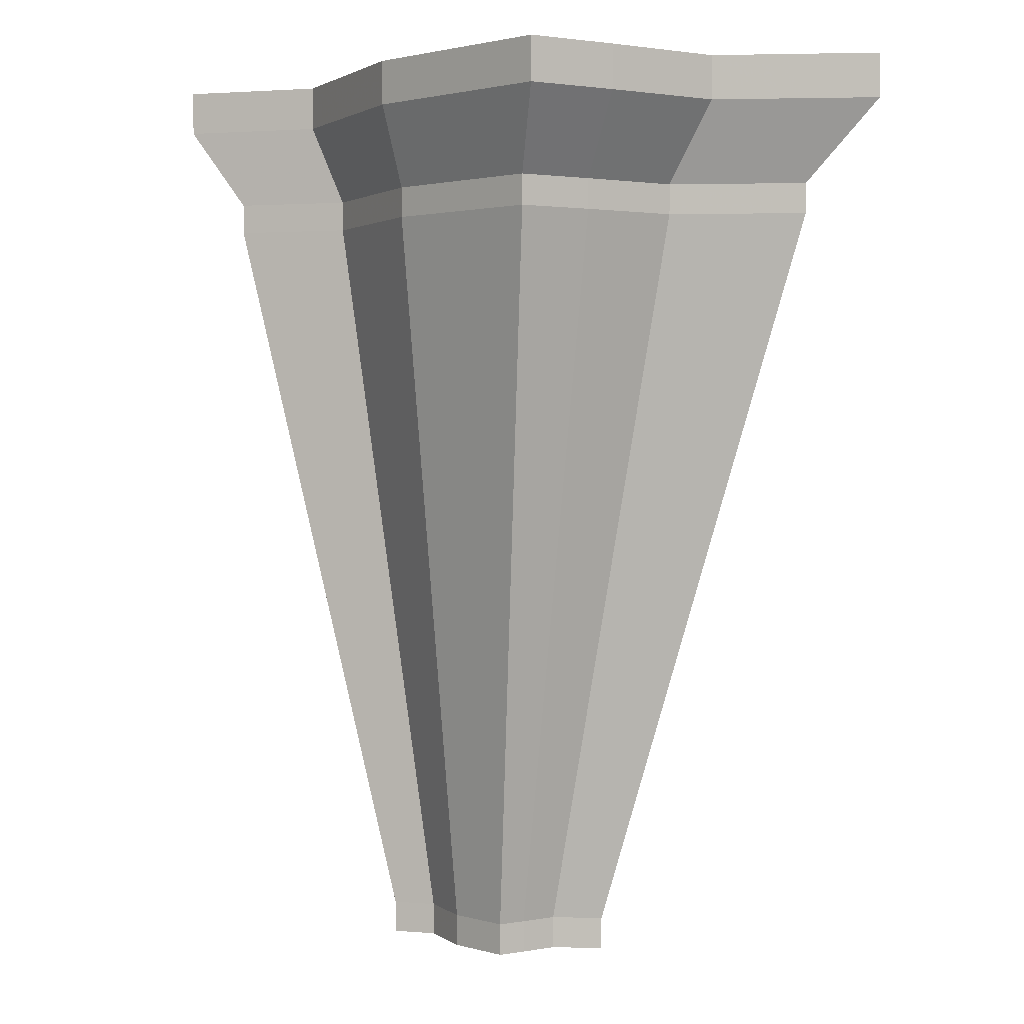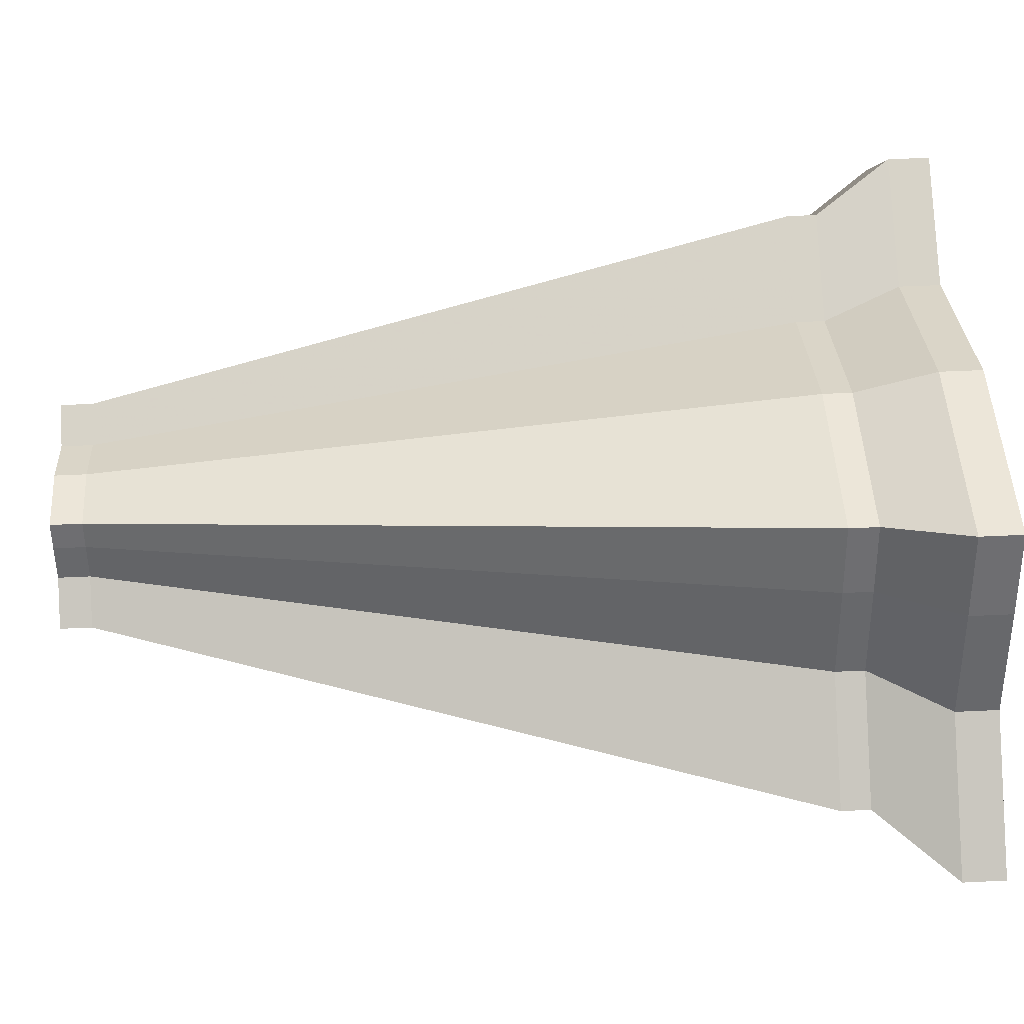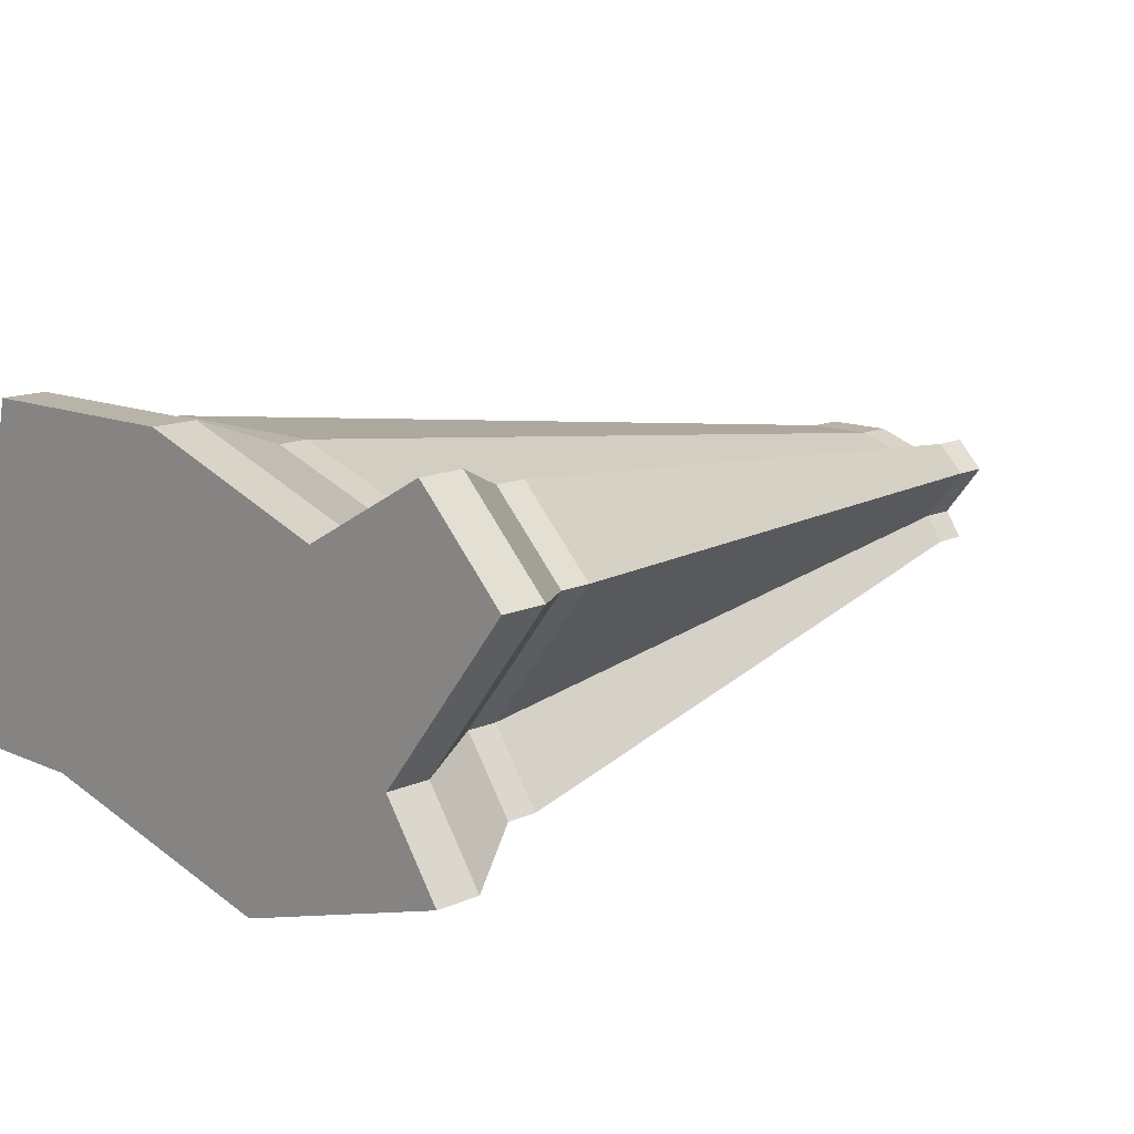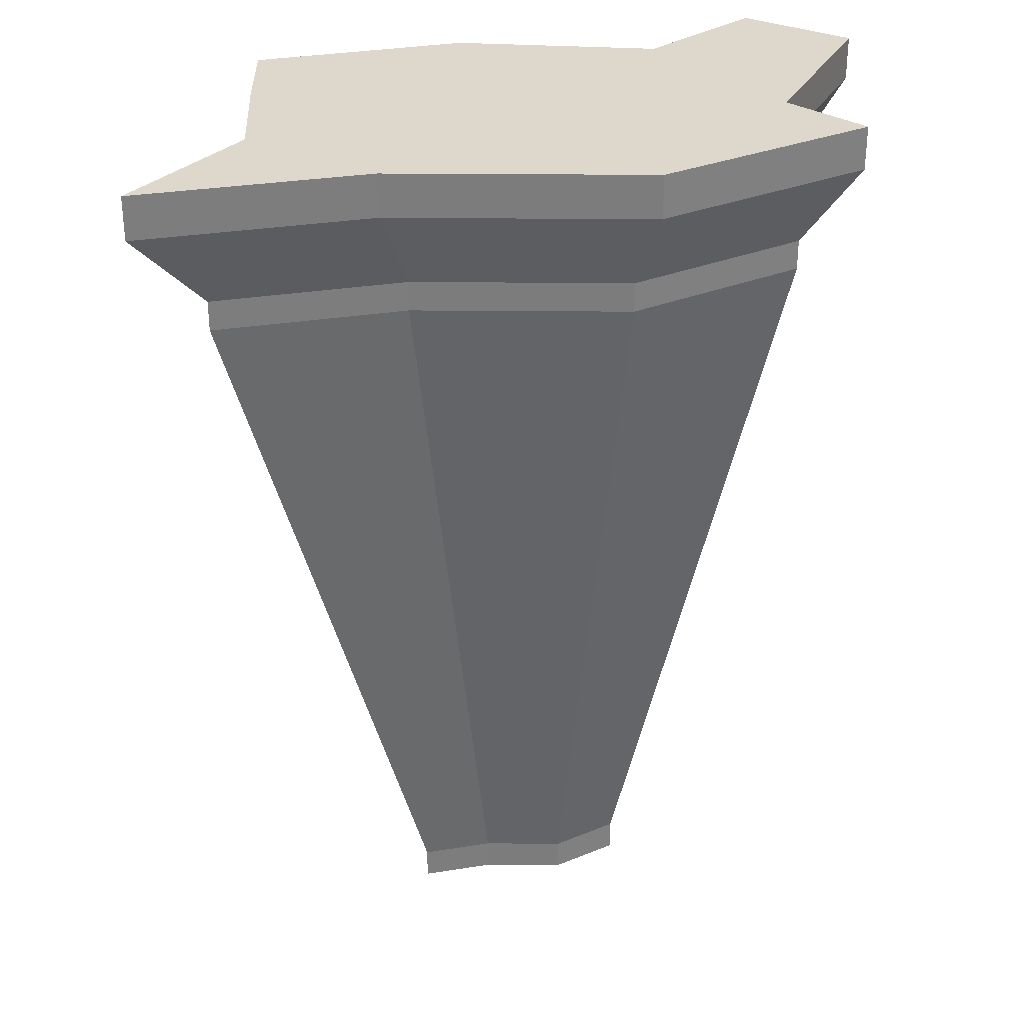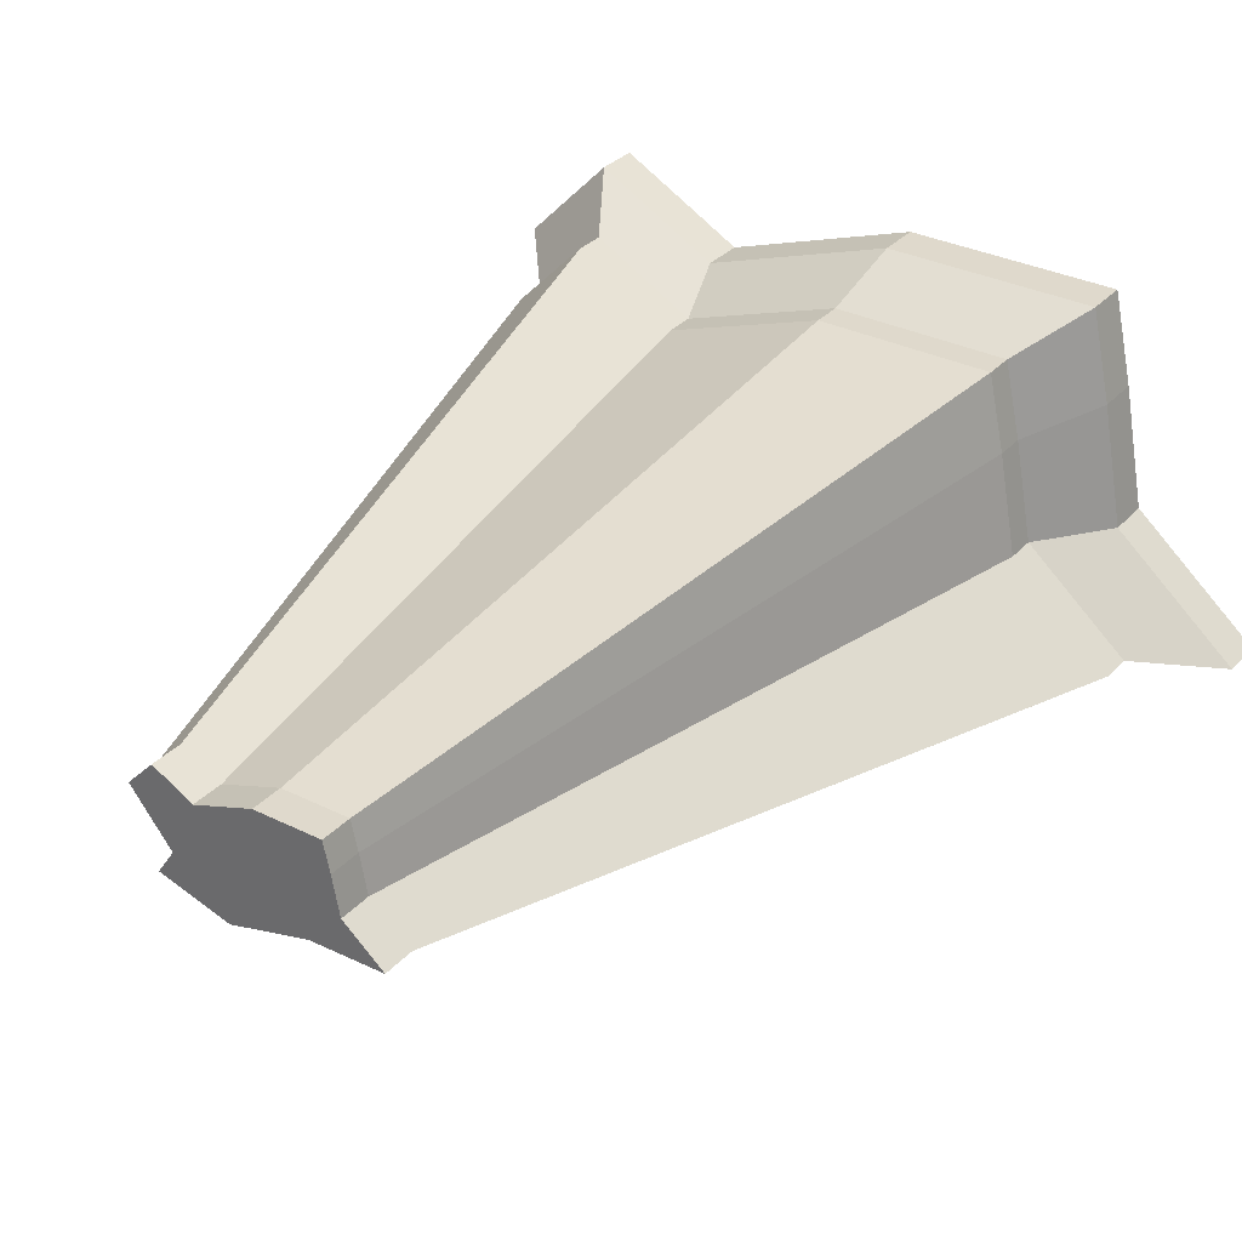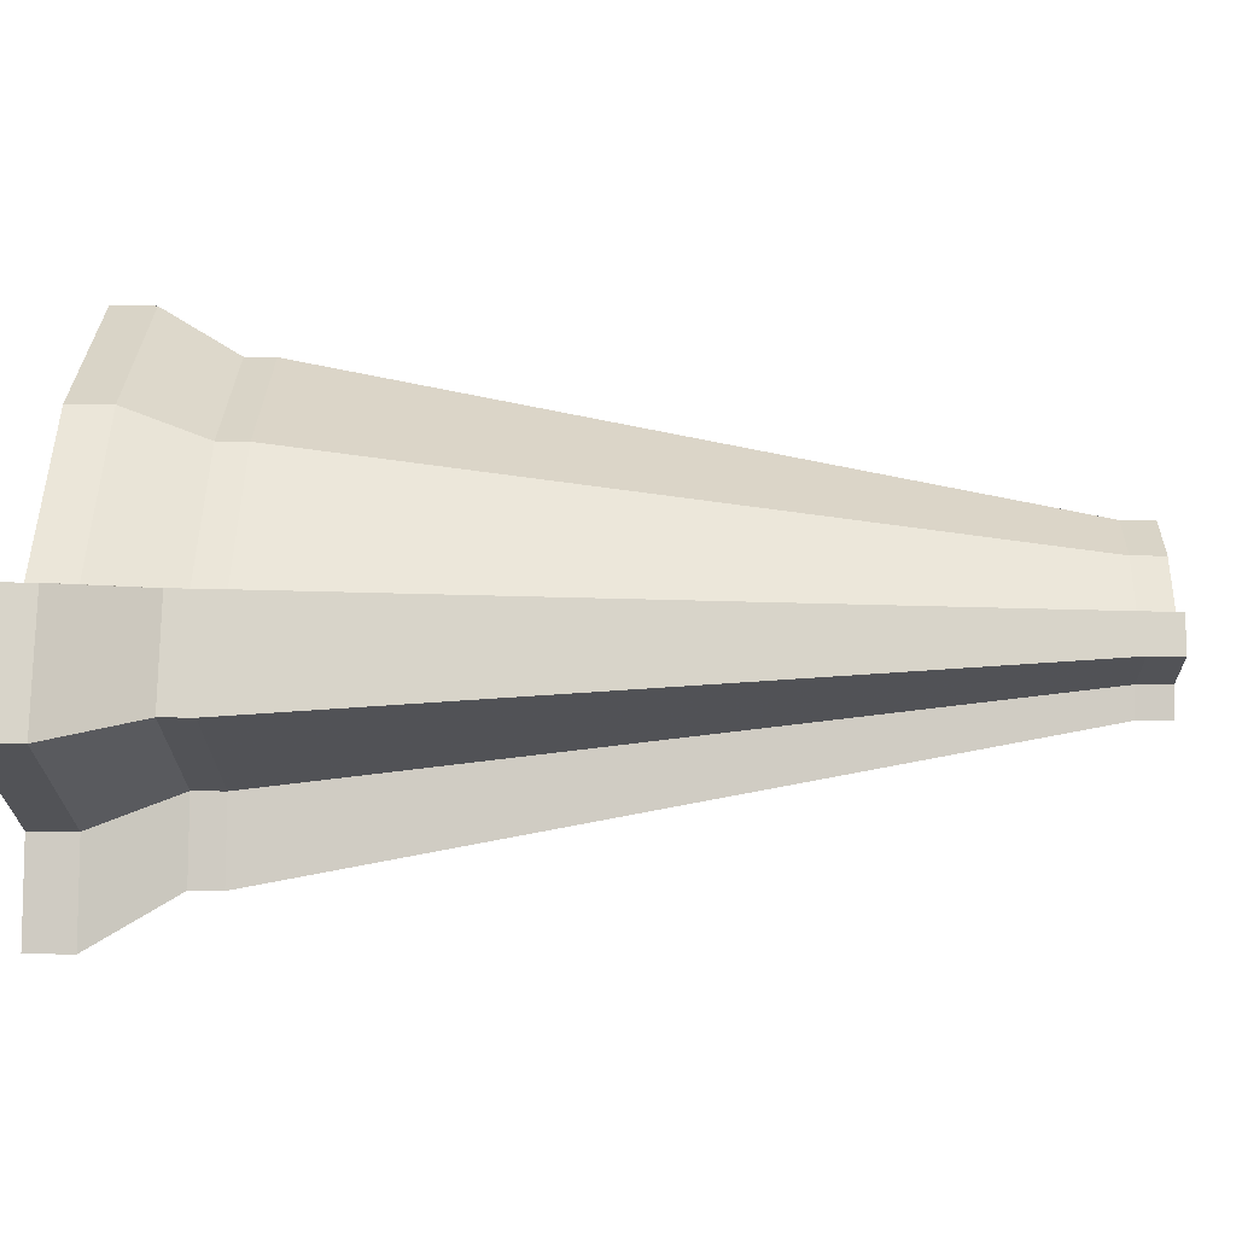
<metadata>
{"format":"obj","ext":"obj","renderer":"f3d","projection":"perspective","resolution":1024,"background":"white","views":[{"elev":1.9,"azim":45.9,"up":"+Y"},{"elev":48.4,"azim":86.9,"up":"+Z"},{"elev":13.5,"azim":-135.4,"up":"+Z"},{"elev":31.2,"azim":166.4,"up":"+Y"},{"elev":31.9,"azim":34.4,"up":"+Z"},{"elev":29.4,"azim":-88.6,"up":"+Z"}]}
</metadata>
<code>
v  -40.02 31.11 22.37
v  -37.84 31.11 21.15
v  -34.47 31.11 22.3
v  -30.74 31.11 22.26
v  -41.51 31.11 20.85
v  -41.38 83.45 20.27
v  -28.61 83.45 21.56
v  -30.38 31.11 20.66
v  -39.3 31.11 18.03
v  -39.34 83.45 13.99
v  -25.53 83.45 15.13
v  -29.98 31.11 18.55
v  -40.26 31.11 16.64
v  -36.32 31.11 15.46
v  -31.85 31.11 16.6
v  -27.77 31.11 16.65
v  -56.04 83.45 24.46
v  -51.23 83.45 29.36
v  -44.21 83.45 25.42
v  -33.33 83.45 29.12
v  -21.3 83.45 28.99
v  -20.15 83.45 23.84
v  -18.87 83.45 17.04
v  -11.72 83.45 10.9
v  -24.88 83.45 10.77
v  -39.3 83.45 7.087
v  -52 83.45 10.89
v  -48.9 83.45 15.38
v  -36.97 31.11 19.55
v  -33 31.11 19.95
v  -36.33 31.11 17.6
v  -32.05 31.11 17.96
v  -44.21 80.96 25.42
v  -51.23 80.96 29.36
v  -56.04 80.96 24.46
v  -48.9 80.96 15.38
v  -52 80.96 10.89
v  -39.3 80.96 7.087
v  -24.88 80.96 10.77
v  -11.72 80.96 10.9
v  -18.87 80.96 17.04
v  -20.15 80.96 23.84
v  -21.3 80.96 28.99
v  -33.33 80.96 29.12
v  -42.61 76.37 24.36
v  -48.41 76.37 27.6
v  -52.38 76.37 23.56
v  -46.48 76.37 16.07
v  -49.04 76.37 12.37
v  -38.56 76.37 9.226
v  -26.66 76.37 12.26
v  -15.8 76.37 12.37
v  -21.7 76.37 17.44
v  -22.76 76.37 23.05
v  -23.7 76.37 27.3
v  -33.63 76.37 27.41
v  -42.61 74.66 24.36
v  -48.41 74.66 27.6
v  -52.38 74.66 23.56
v  -46.48 74.66 16.07
v  -49.04 74.66 12.37
v  -38.56 74.66 9.226
v  -26.66 74.66 12.26
v  -15.8 74.66 12.37
v  -21.7 74.66 17.44
v  -22.76 74.66 23.05
v  -23.7 74.66 27.3
v  -33.63 74.66 27.41
v  -29.98 32.93 18.55
v  -30.38 32.93 20.66
v  -30.74 32.93 22.26
v  -34.47 32.93 22.3
v  -37.84 32.93 21.15
v  -40.02 32.93 22.37
v  -41.51 32.93 20.85
v  -39.3 32.93 18.03
v  -40.26 32.93 16.64
v  -36.32 32.93 15.46
v  -31.85 32.93 16.6
v  -27.77 32.93 16.65
v  -40.37 55.1 22.85
v  -44.48 55.1 25.15
v  -47.28 55.1 22.29
v  -43.12 55.1 16.99
v  -44.92 55.1 14.37
v  -37.51 55.1 12.15
v  -29.09 55.1 14.3
v  -21.41 55.1 14.38
v  -25.58 55.1 17.96
v  -26.33 55.1 21.93
v  -27 55.1 24.94
v  -34.02 55.1 25.01
o JB
g JB
f 17 18 19 6
f 6 19 20 7
f 7 20 21 22
f 28 17 6 10
f 10 6 7 11
f 11 7 22 23
f 27 28 10 26
f 26 10 11 25
f 25 11 23 24
f 5 1 74 75
f 1 2 73 74
f 2 3 72 73
f 3 4 71 72
f 4 8 70 71
f 8 12 69 70
f 12 16 80 69
f 16 15 79 80
f 15 14 78 79
f 14 13 77 78
f 13 9 76 77
f 9 5 75 76
f 5 29 2 1
f 29 30 3 2
f 30 8 4 3
f 9 31 29 5
f 31 32 30 29
f 32 12 8 30
f 13 14 31 9
f 14 15 32 31
f 15 16 12 32
f 34 18 17 35
f 33 19 18 34
f 44 20 19 33
f 43 21 20 44
f 42 22 21 43
f 41 23 22 42
f 40 24 23 41
f 39 25 24 40
f 38 26 25 39
f 37 27 26 38
f 36 28 27 37
f 35 17 28 36
f 46 34 35 47
f 45 33 34 46
f 56 44 33 45
f 55 43 44 56
f 54 42 43 55
f 53 41 42 54
f 52 40 41 53
f 51 39 40 52
f 50 38 39 51
f 49 37 38 50
f 48 36 37 49
f 47 35 36 48
f 58 46 47 59
f 57 45 46 58
f 68 56 45 57
f 67 55 56 68
f 66 54 55 67
f 65 53 54 66
f 64 52 53 65
f 63 51 52 64
f 62 50 51 63
f 61 49 50 62
f 60 48 49 61
f 59 47 48 60
f 74 82 83 75
f 73 81 82 74
f 72 92 81 73
f 71 91 92 72
f 70 90 91 71
f 69 89 90 70
f 80 88 89 69
f 79 87 88 80
f 78 86 87 79
f 77 85 86 78
f 76 84 85 77
f 75 83 84 76
f 82 58 59 83
f 81 57 58 82
f 92 68 57 81
f 91 67 68 92
f 90 66 67 91
f 89 65 66 90
f 88 64 65 89
f 87 63 64 88
f 86 62 63 87
f 85 61 62 86
f 84 60 61 85
f 83 59 60 84

</code>
